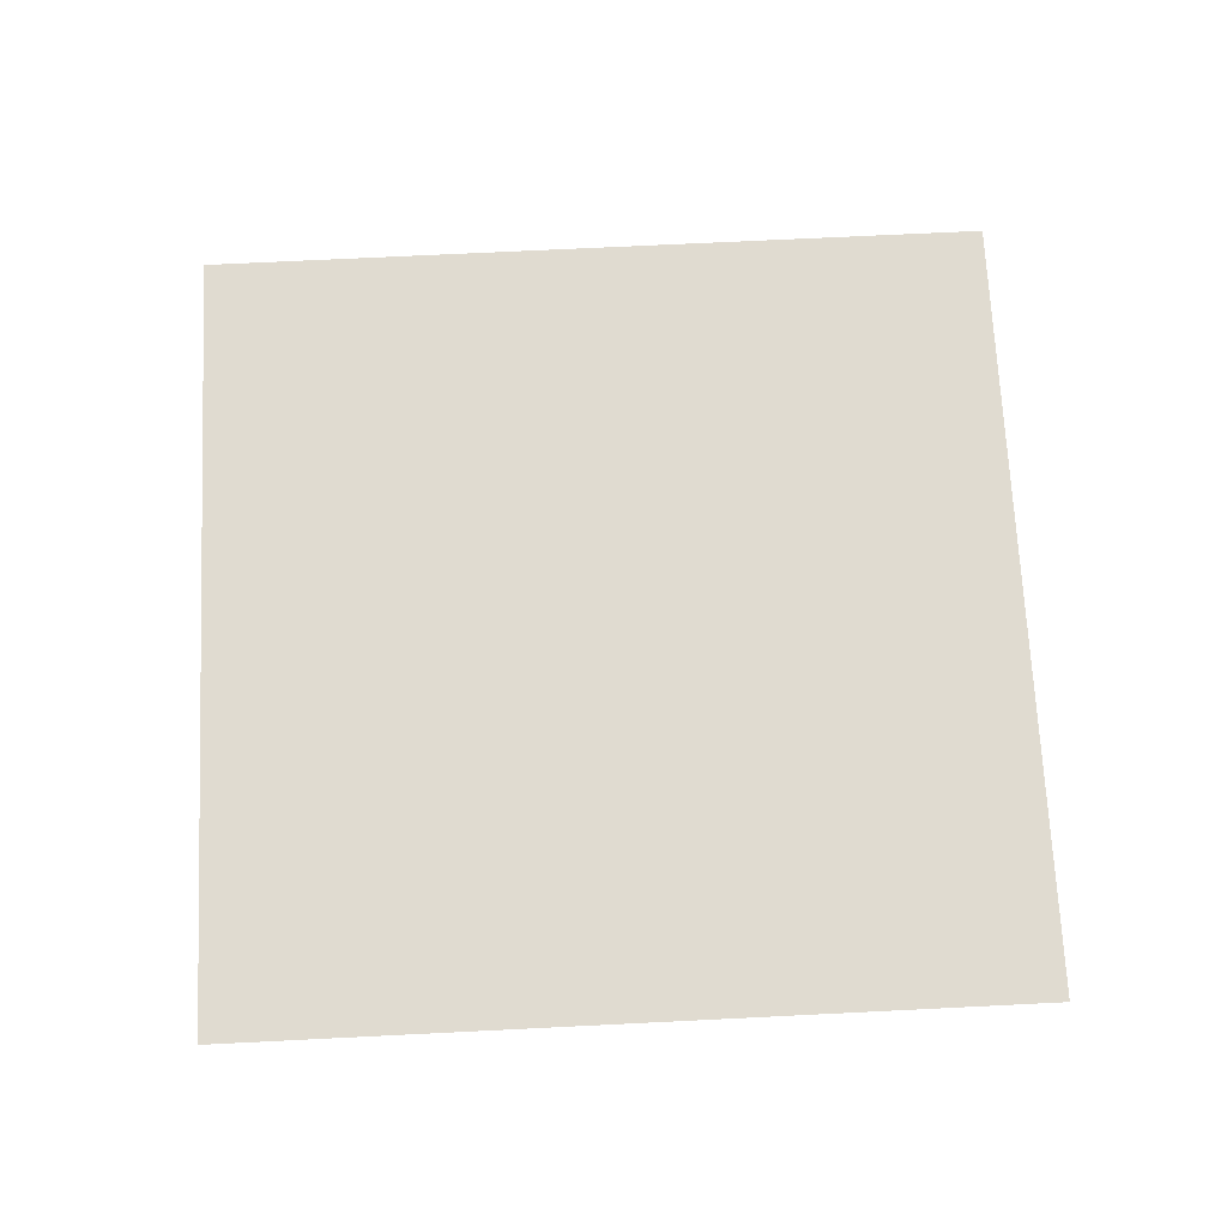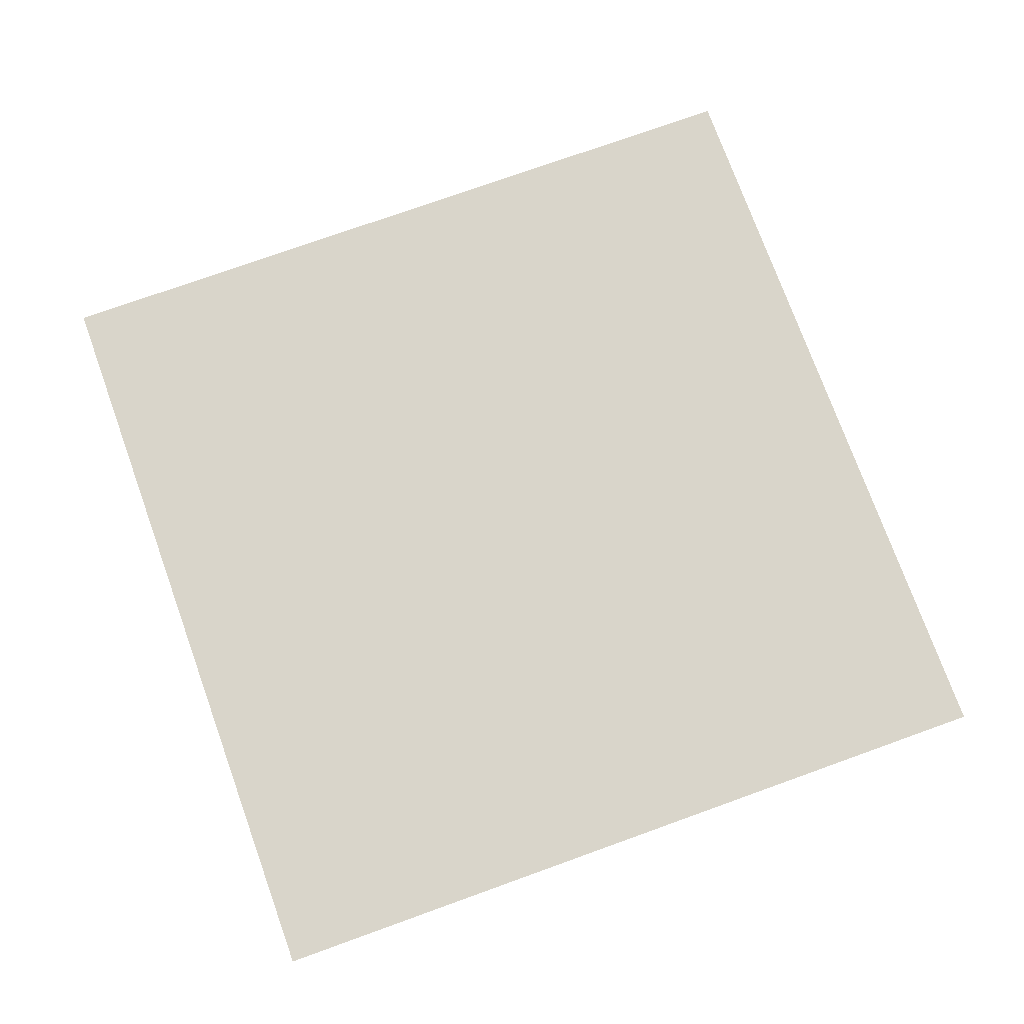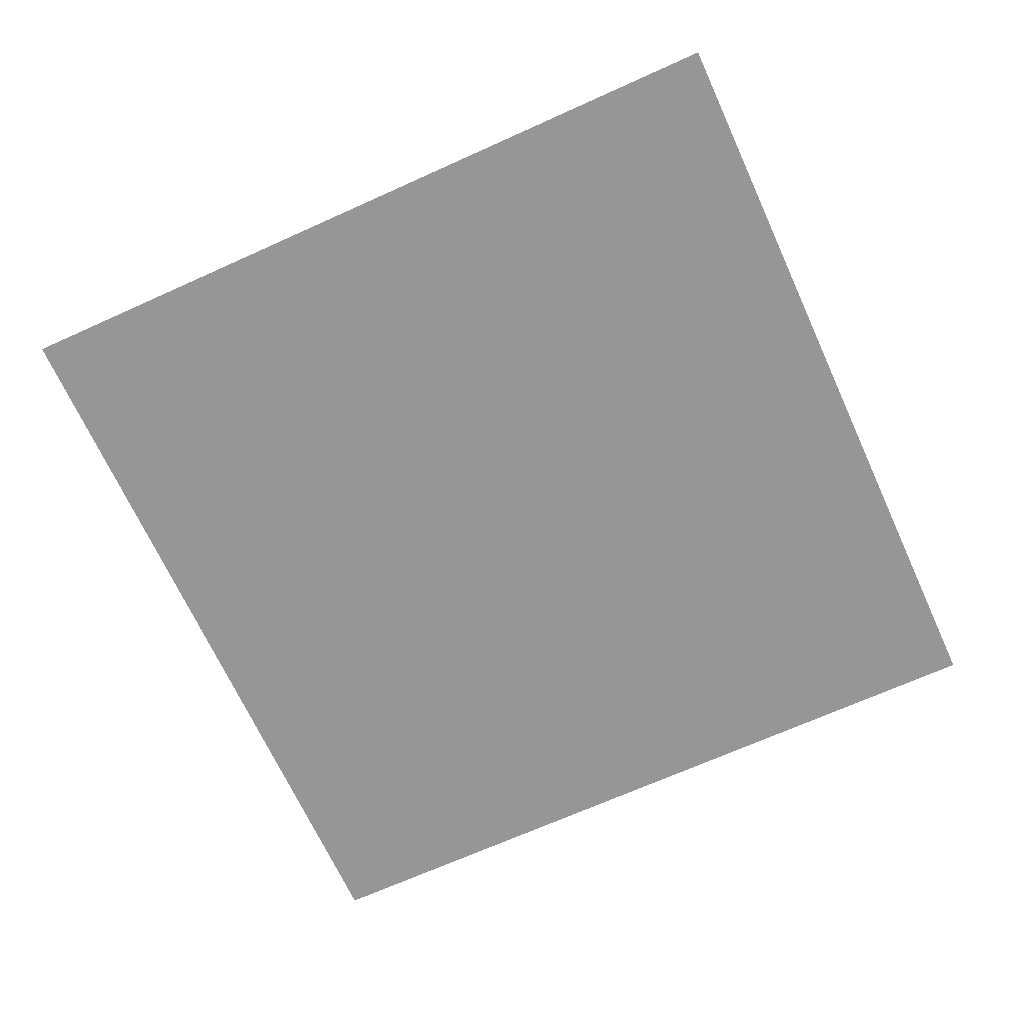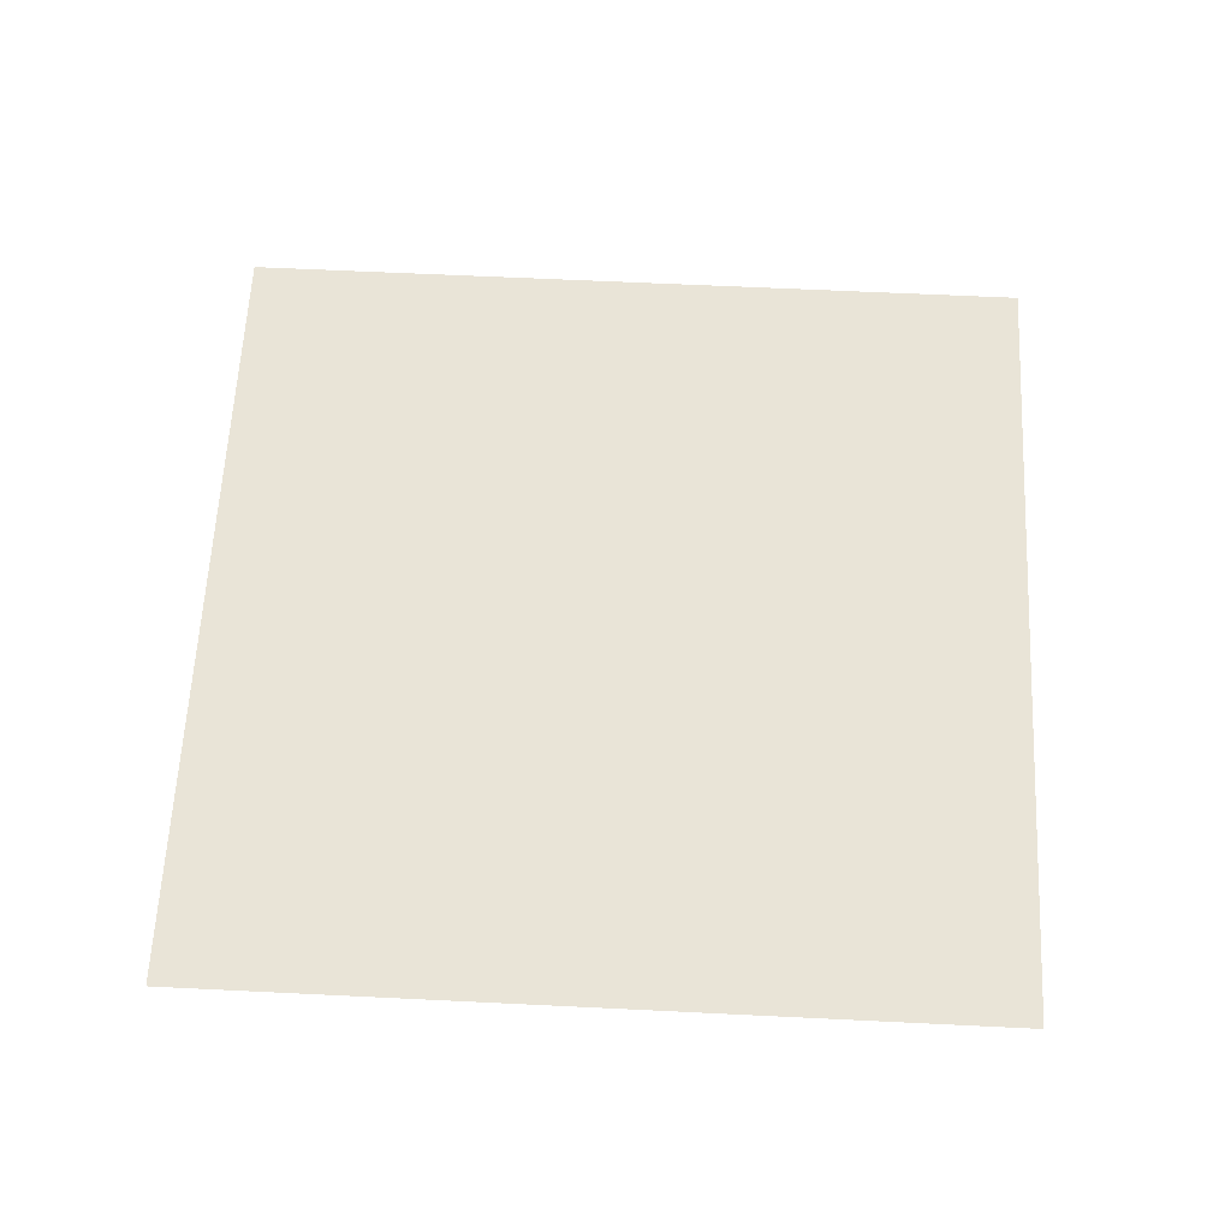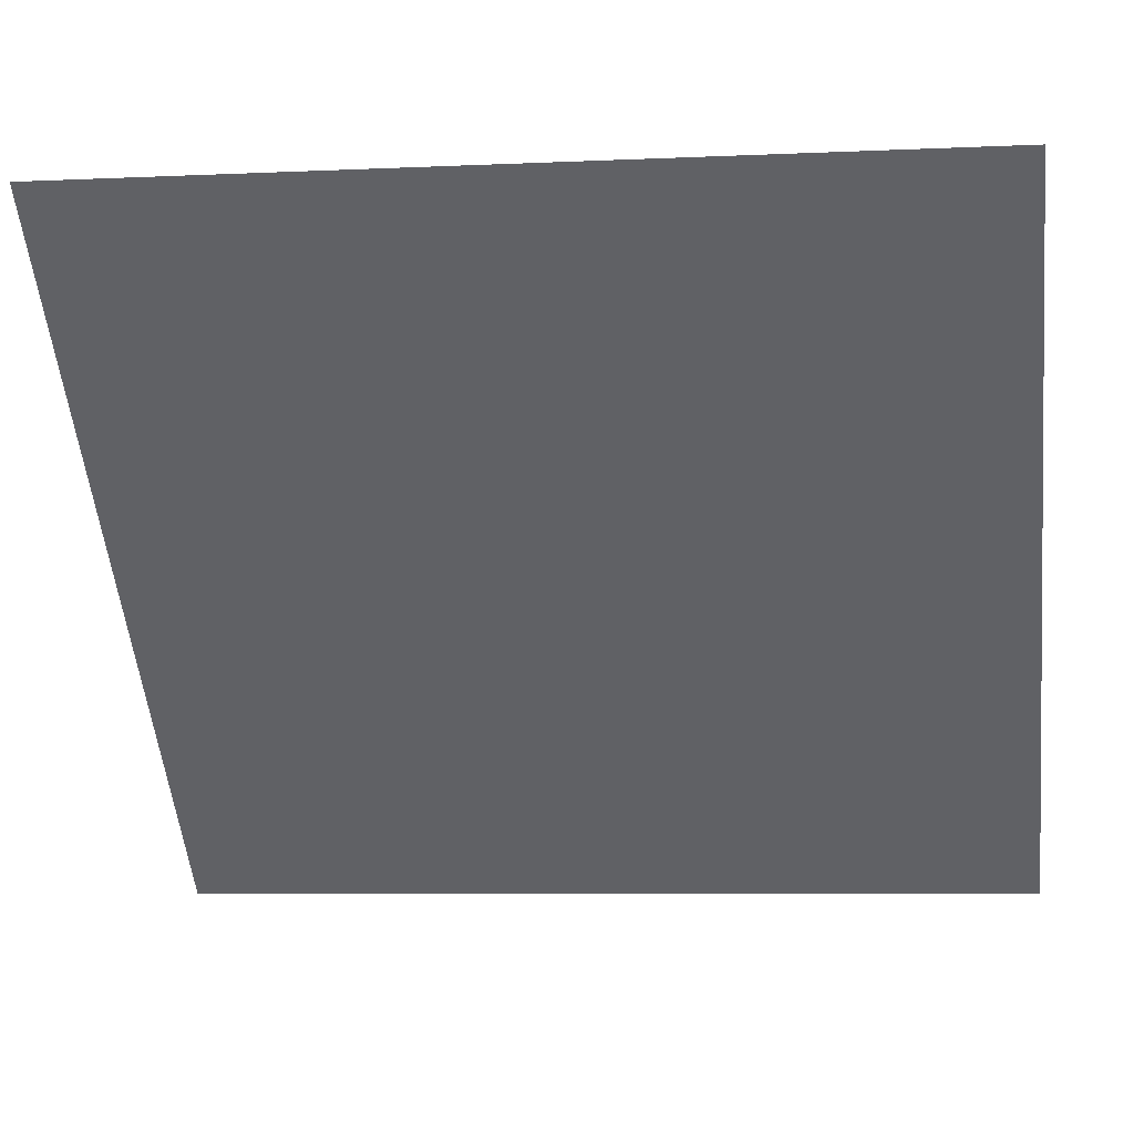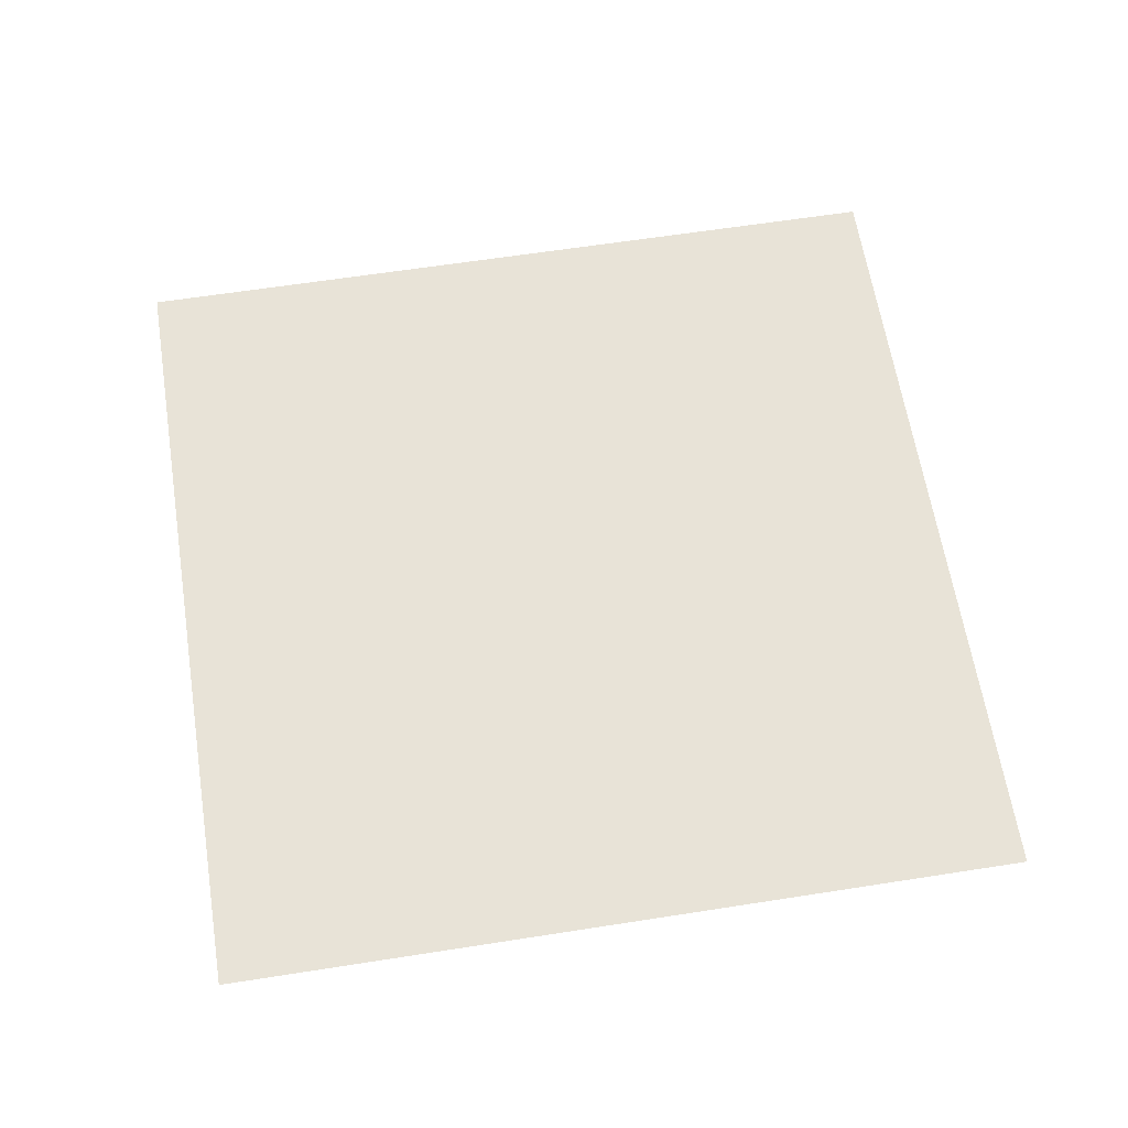
<metadata>
{"format":"obj","ext":"obj","renderer":"f3d","projection":"perspective","resolution":1024,"background":"white","views":[{"elev":70.0,"azim":93.0,"up":"+Y"},{"elev":74.5,"azim":166.0,"up":"+Y"},{"elev":-67.7,"azim":-149.7,"up":"+Y"},{"elev":60.8,"azim":98.7,"up":"+Y"},{"elev":39.9,"azim":-174.4,"up":"+Z"},{"elev":62.3,"azim":176.8,"up":"+Y"}]}
</metadata>
<code>
v -152 108.3 869.8
v -166.9 108.3 871.3
v -181.8 108.3 872.8
v -150.5 108.3 884.7
v -165.4 108.3 886.2
v -180.3 108.3 887.7
v -148.9 108.3 899.6
v -163.9 108.3 901.1
v -178.8 108.3 902.7
o LP1
f 2 5 4 1
f 3 6 5 2
f 5 8 7 4
f 6 9 8 5

</code>
